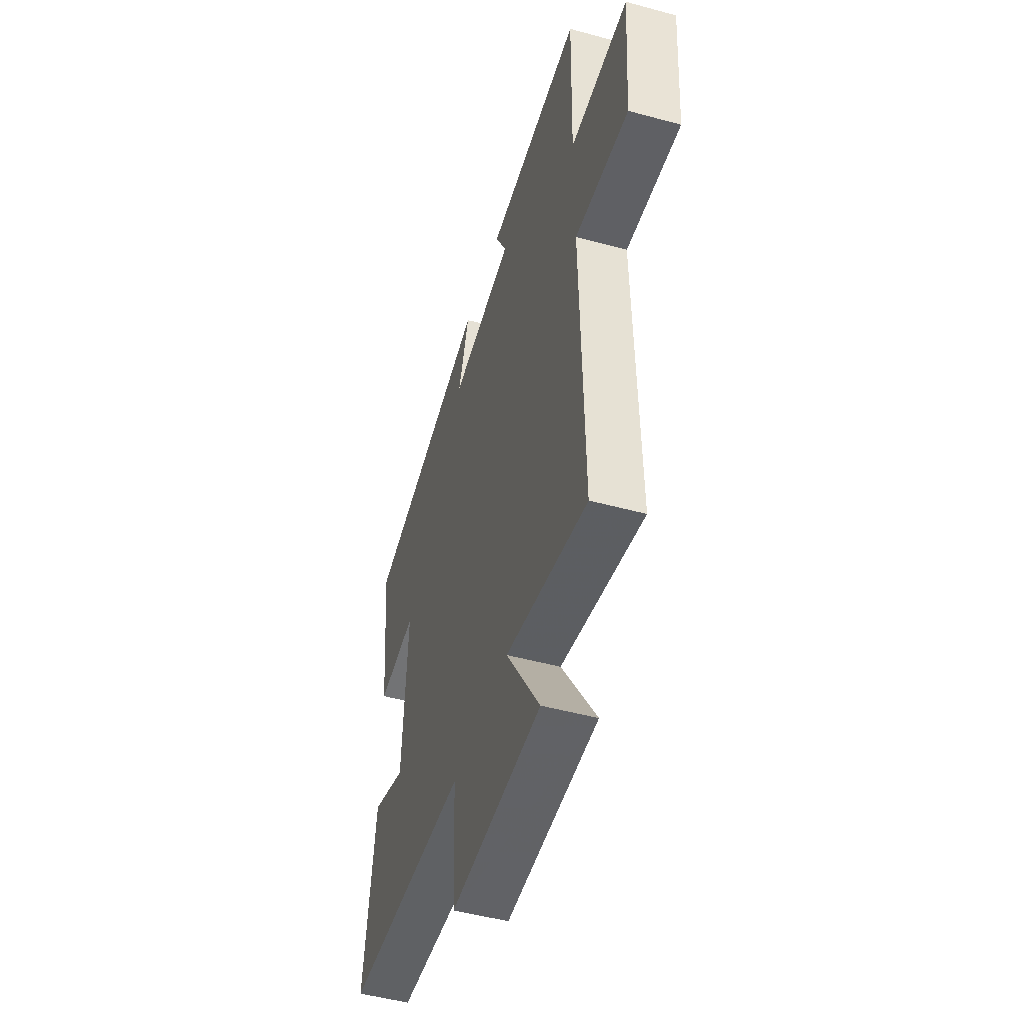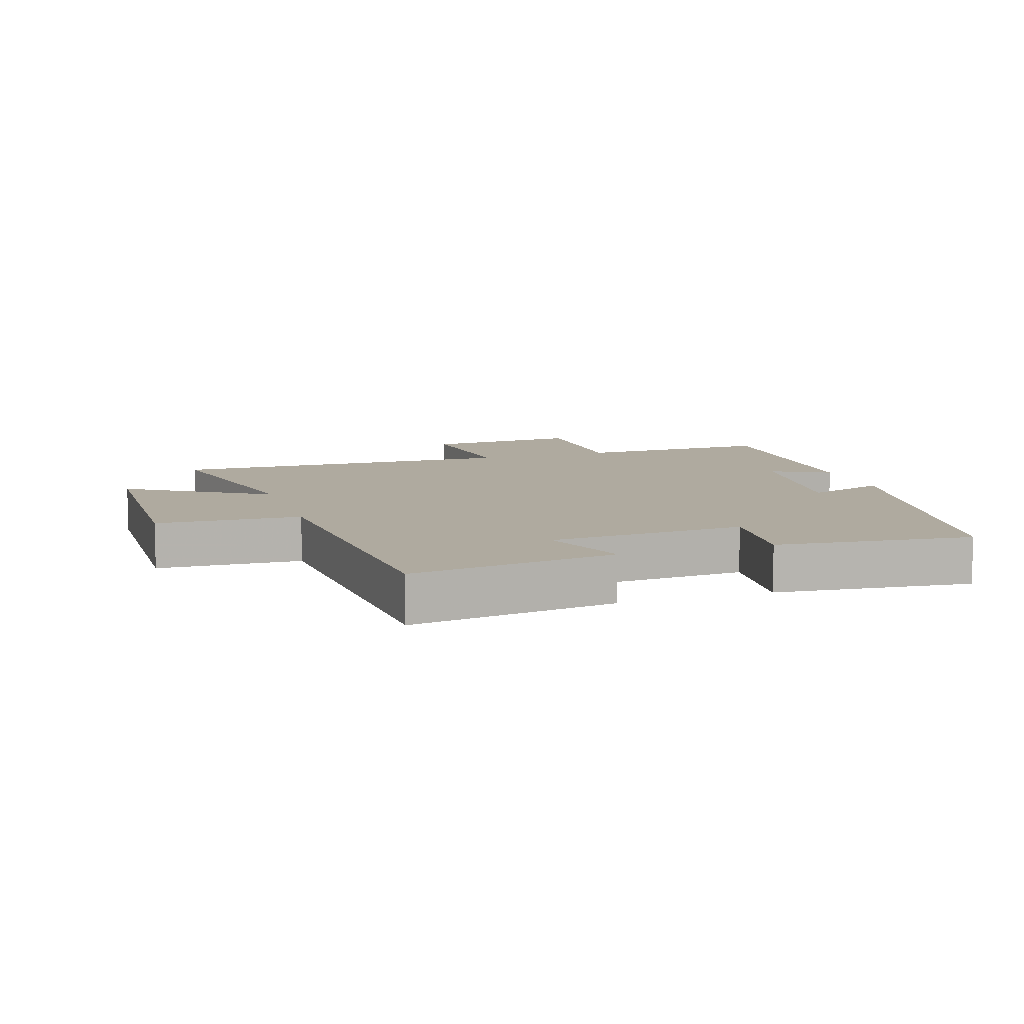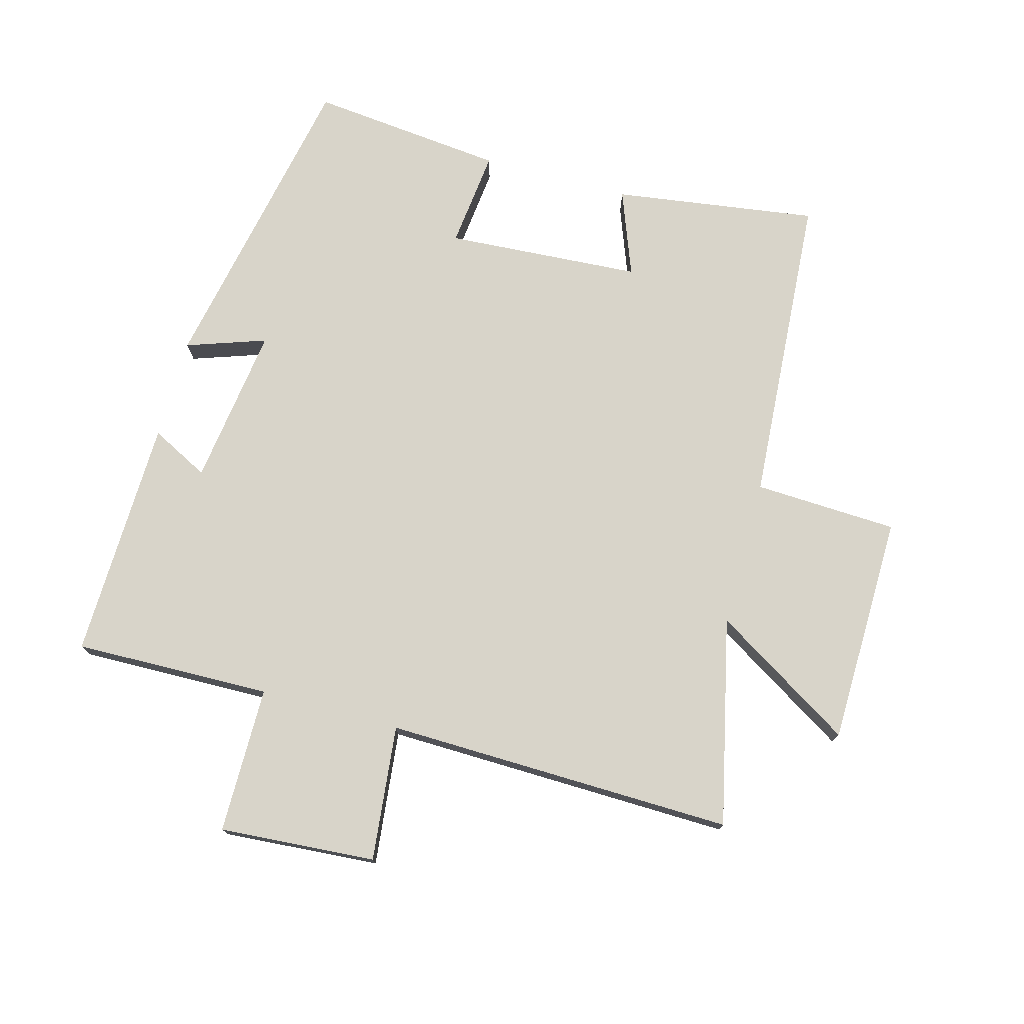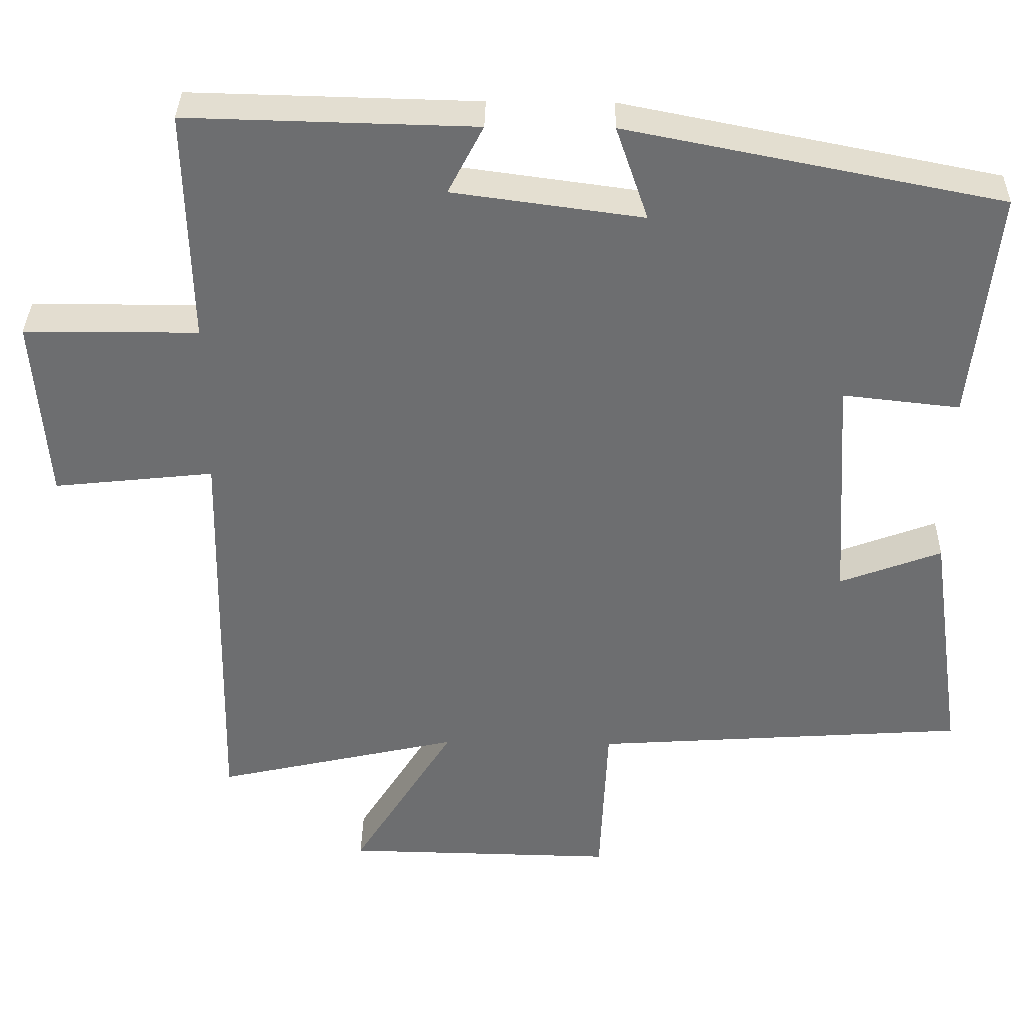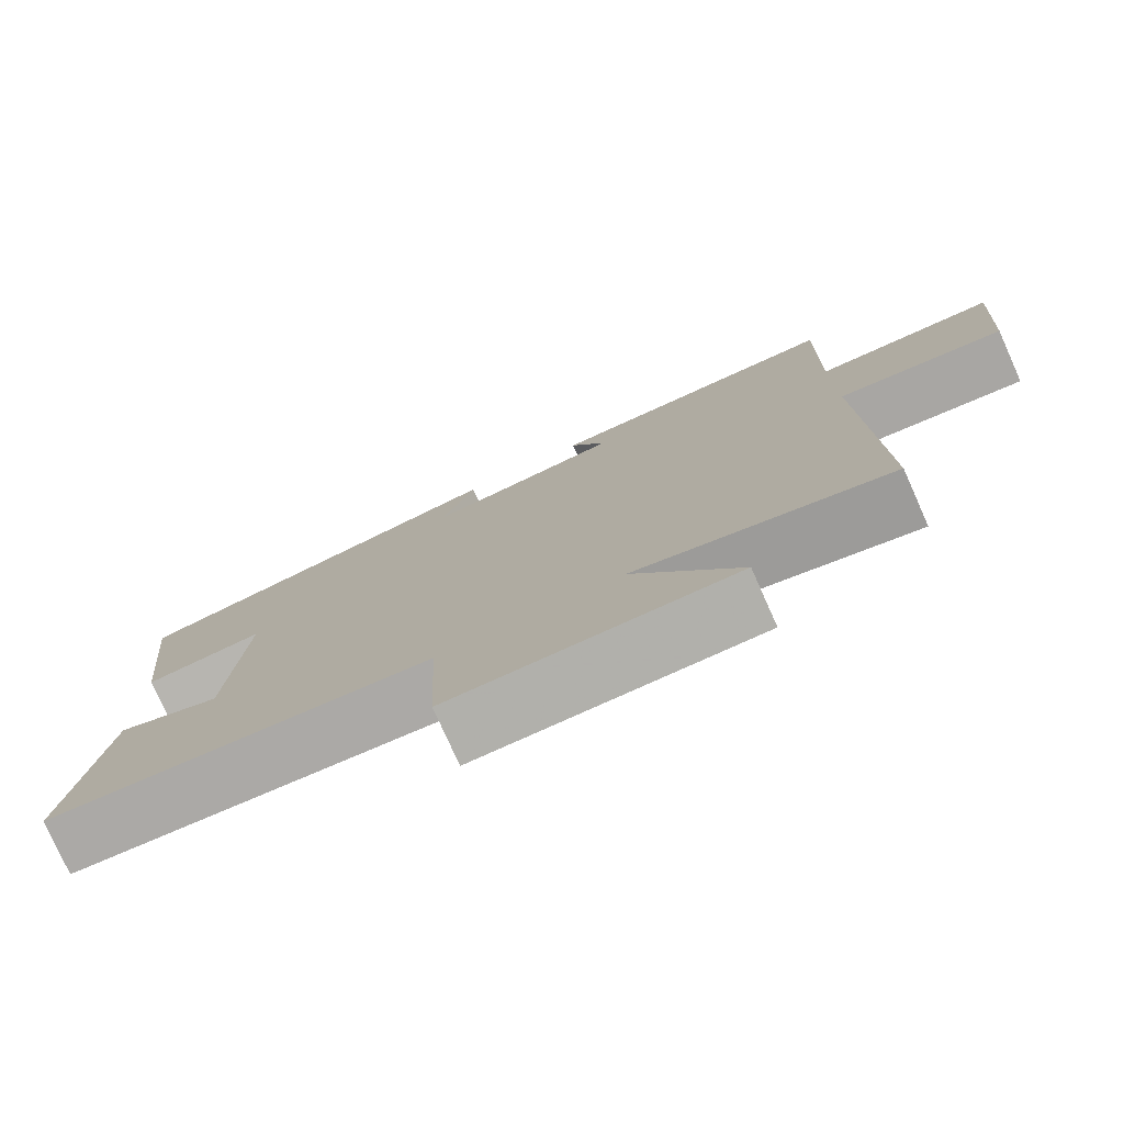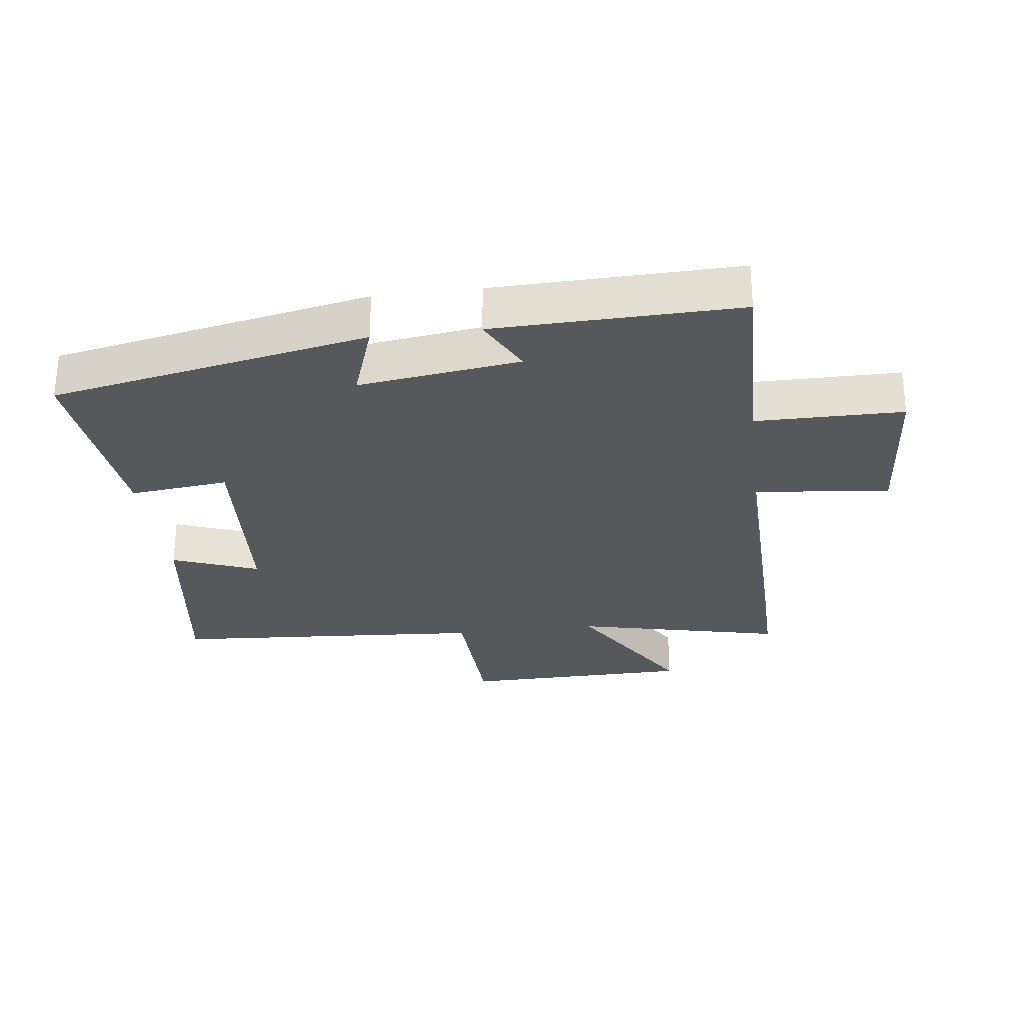
<metadata>
{"format":"obj","ext":"obj","renderer":"f3d","projection":"perspective","resolution":1024,"background":"white","views":[{"elev":-49.7,"azim":73.3,"up":"+Z"},{"elev":9.4,"azim":-108.0,"up":"+Y"},{"elev":75.2,"azim":105.3,"up":"+Y"},{"elev":35.7,"azim":-178.9,"up":"+Z"},{"elev":-77.9,"azim":24.1,"up":"+Z"},{"elev":-28.4,"azim":7.1,"up":"+Y"}]}
</metadata>
<code>
v -0.546 0.07 -0.466
v -0.5 0.07 -0.145
v -0.365 0.07 -0.196
v -0.345 0.07 0.112
v -0.5 0.07 0.095
v -0.532 0.07 0.402
v -0.036 0.07 0.5
v -0.079 0.07 0.375
v 0.173 0.07 0.409
v 0.126 0.07 0.5
v 0.507 0.07 0.509
v 0.5 0.07 0.199
v 0.731 0.07 0.198
v 0.713 0.07 -0.048
v 0.5 0.07 -0.025
v 0.512 0.07 -0.574
v 0.186 0.07 -0.5
v 0.322 0.07 -0.72
v -0.04 0.07 -0.726
v -0.05 0.07 -0.5
v -0.546 0 -0.466
v -0.5 0 -0.145
v -0.365 0 -0.196
v -0.345 0 0.112
v -0.5 0 0.095
v -0.532 0 0.402
v -0.036 0 0.5
v -0.079 0 0.375
v 0.173 0 0.409
v 0.126 0 0.5
v 0.507 0 0.509
v 0.5 0 0.199
v 0.731 0 0.198
v 0.713 0 -0.048
v 0.5 0 -0.025
v 0.512 0 -0.574
v 0.186 0 -0.5
v 0.322 0 -0.72
v -0.04 0 -0.726
v -0.05 0 -0.5
f 17 18 19 20
f 17 20 1 2
f 15 16 17
f 12 13 14 15
f 12 15 17
f 9 10 11 12
f 8 9 12 17
f 5 6 7 8
f 4 5 8
f 3 4 8 17
f 2 3 17
f 40 39 38 37
f 22 21 40 37
f 37 36 35
f 35 34 33 32
f 37 35 32
f 32 31 30 29
f 37 32 29 28
f 28 27 26 25
f 28 25 24
f 37 28 24 23
f 37 23 22
f 1 21 22 2
f 2 22 23 3
f 3 23 24 4
f 4 24 25 5
f 5 25 26 6
f 6 26 27 7
f 7 27 28 8
f 8 28 29 9
f 9 29 30 10
f 10 30 31 11
f 11 31 32 12
f 12 32 33 13
f 13 33 34 14
f 14 34 35 15
f 15 35 36 16
f 16 36 37 17
f 17 37 38 18
f 18 38 39 19
f 19 39 40 20
f 20 40 21 1

</code>
